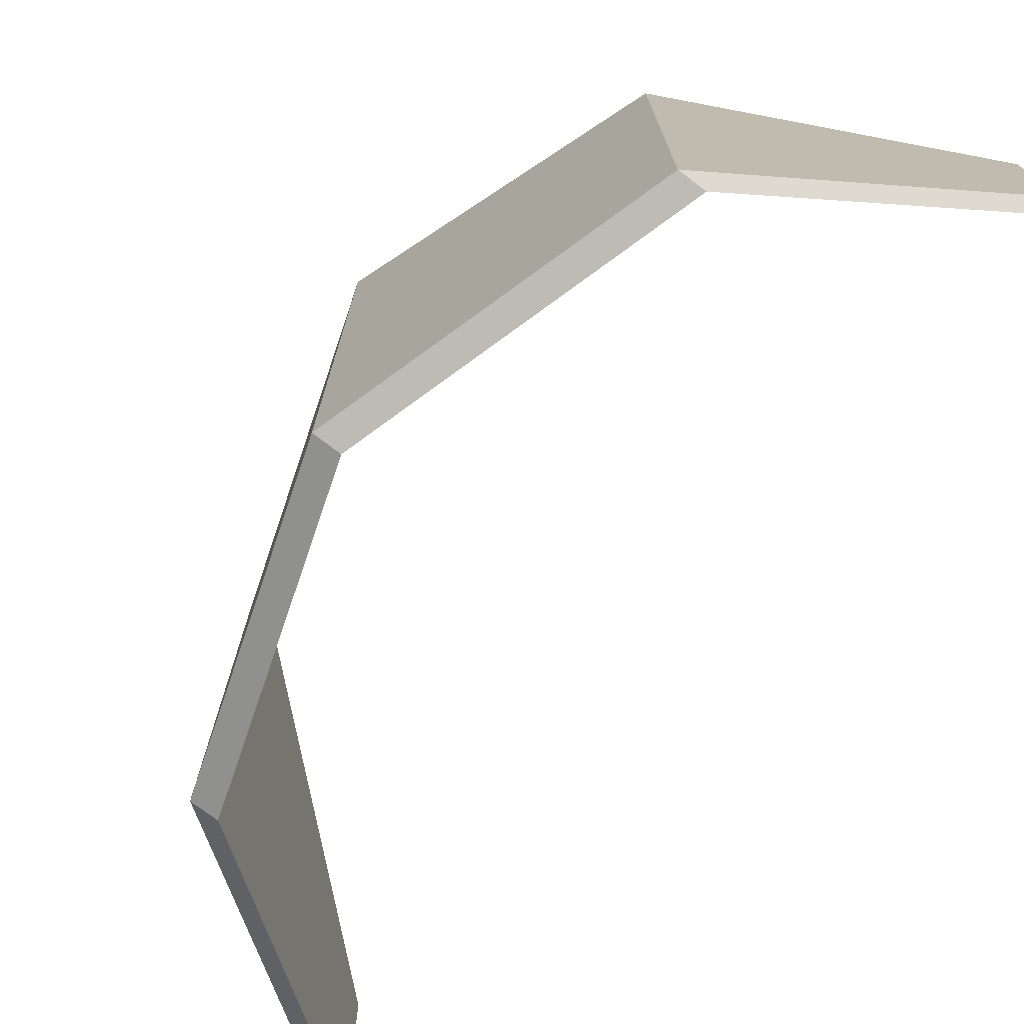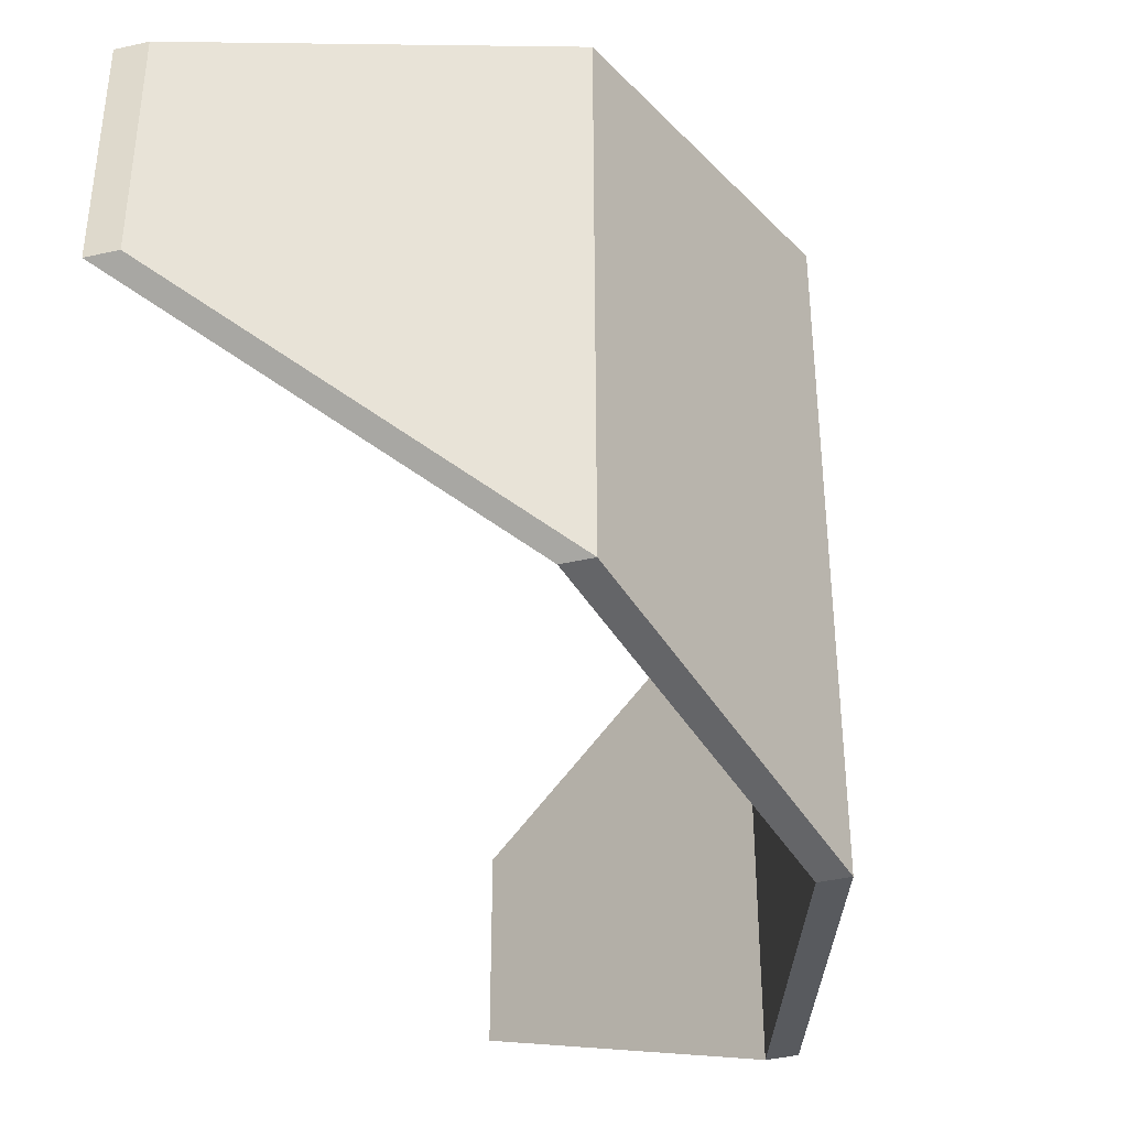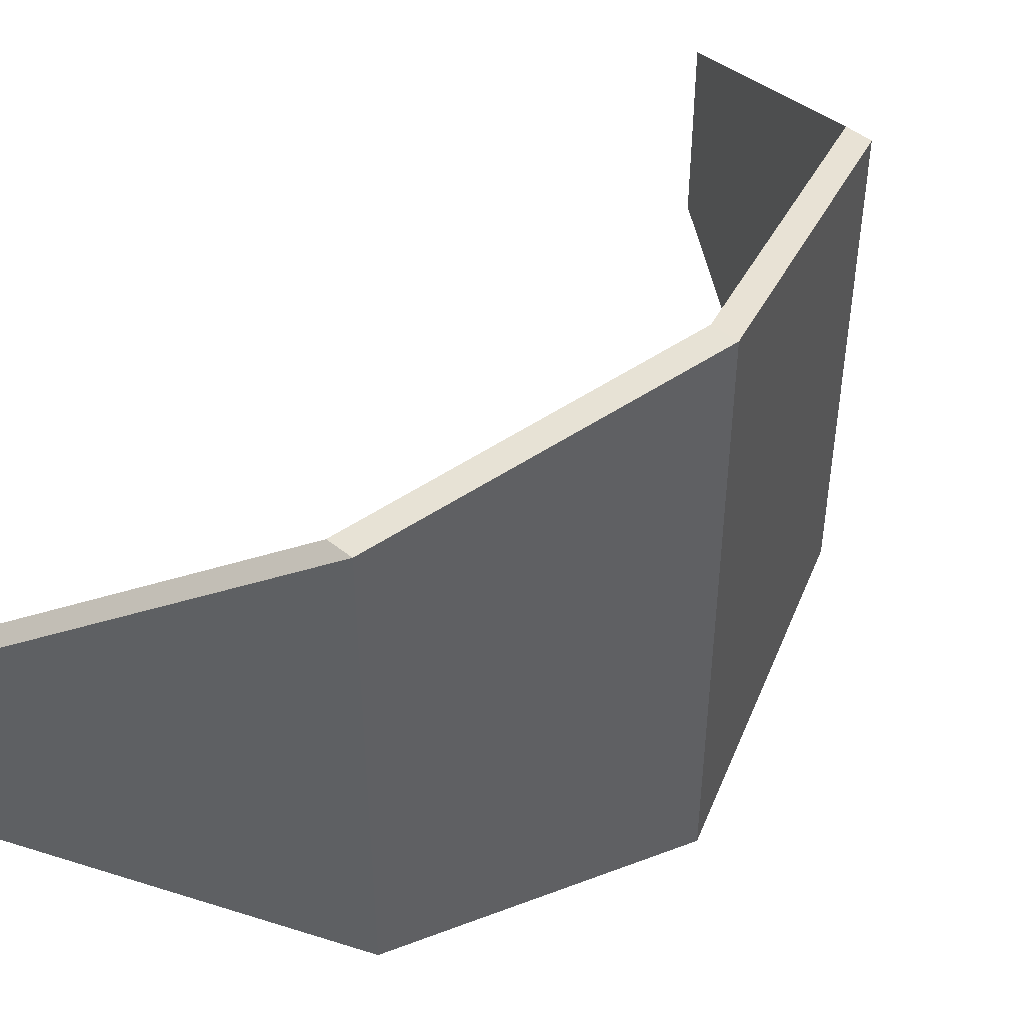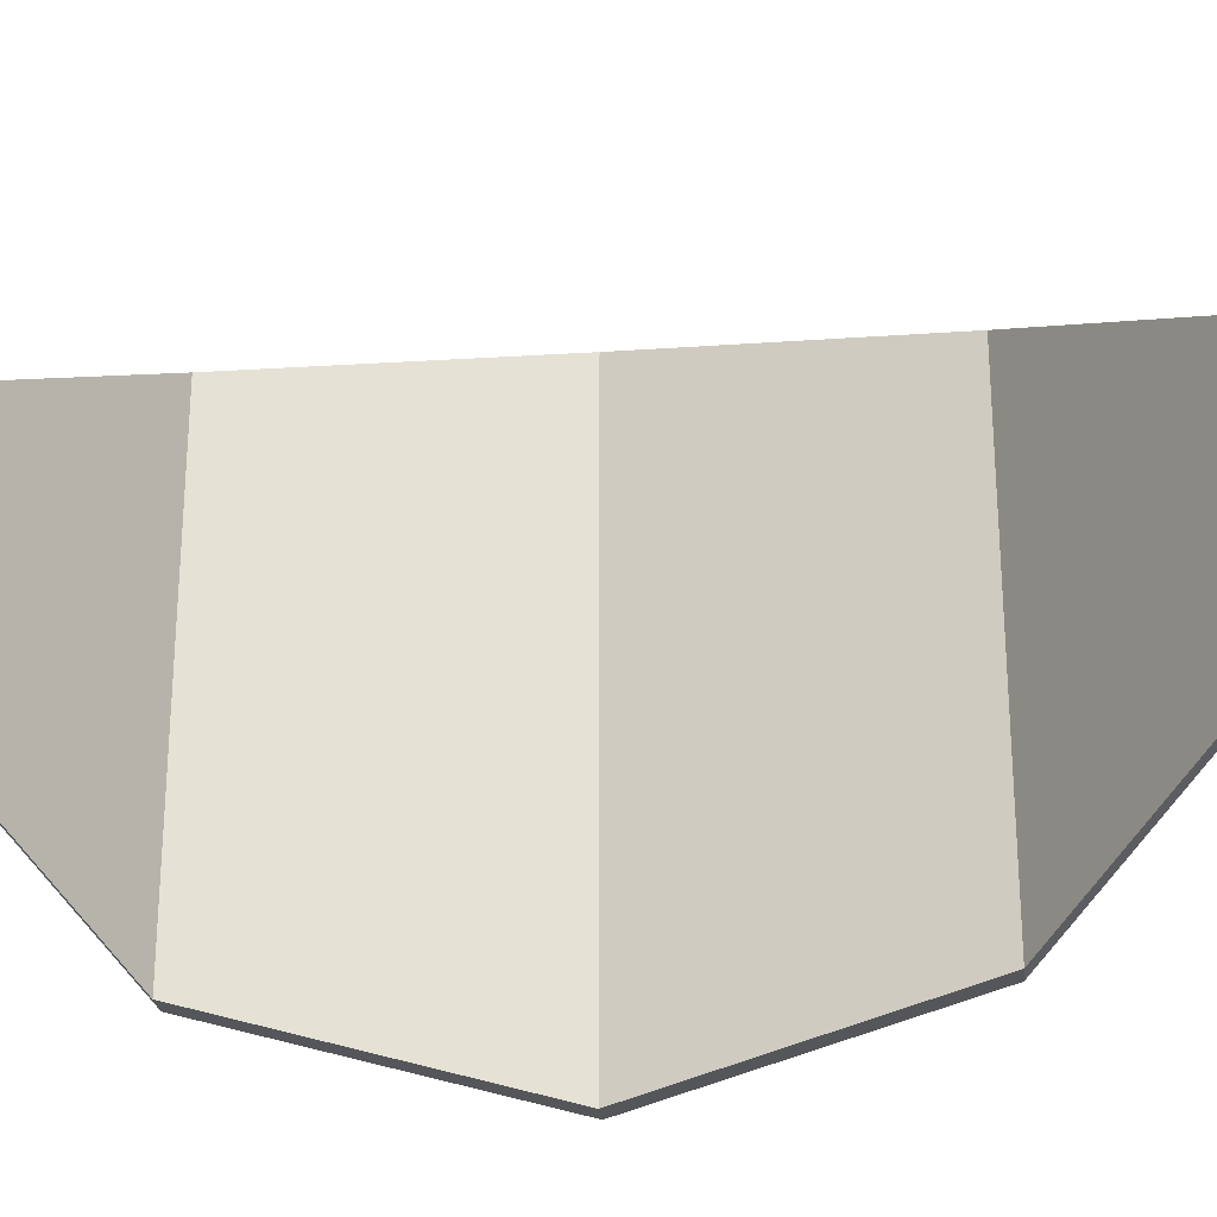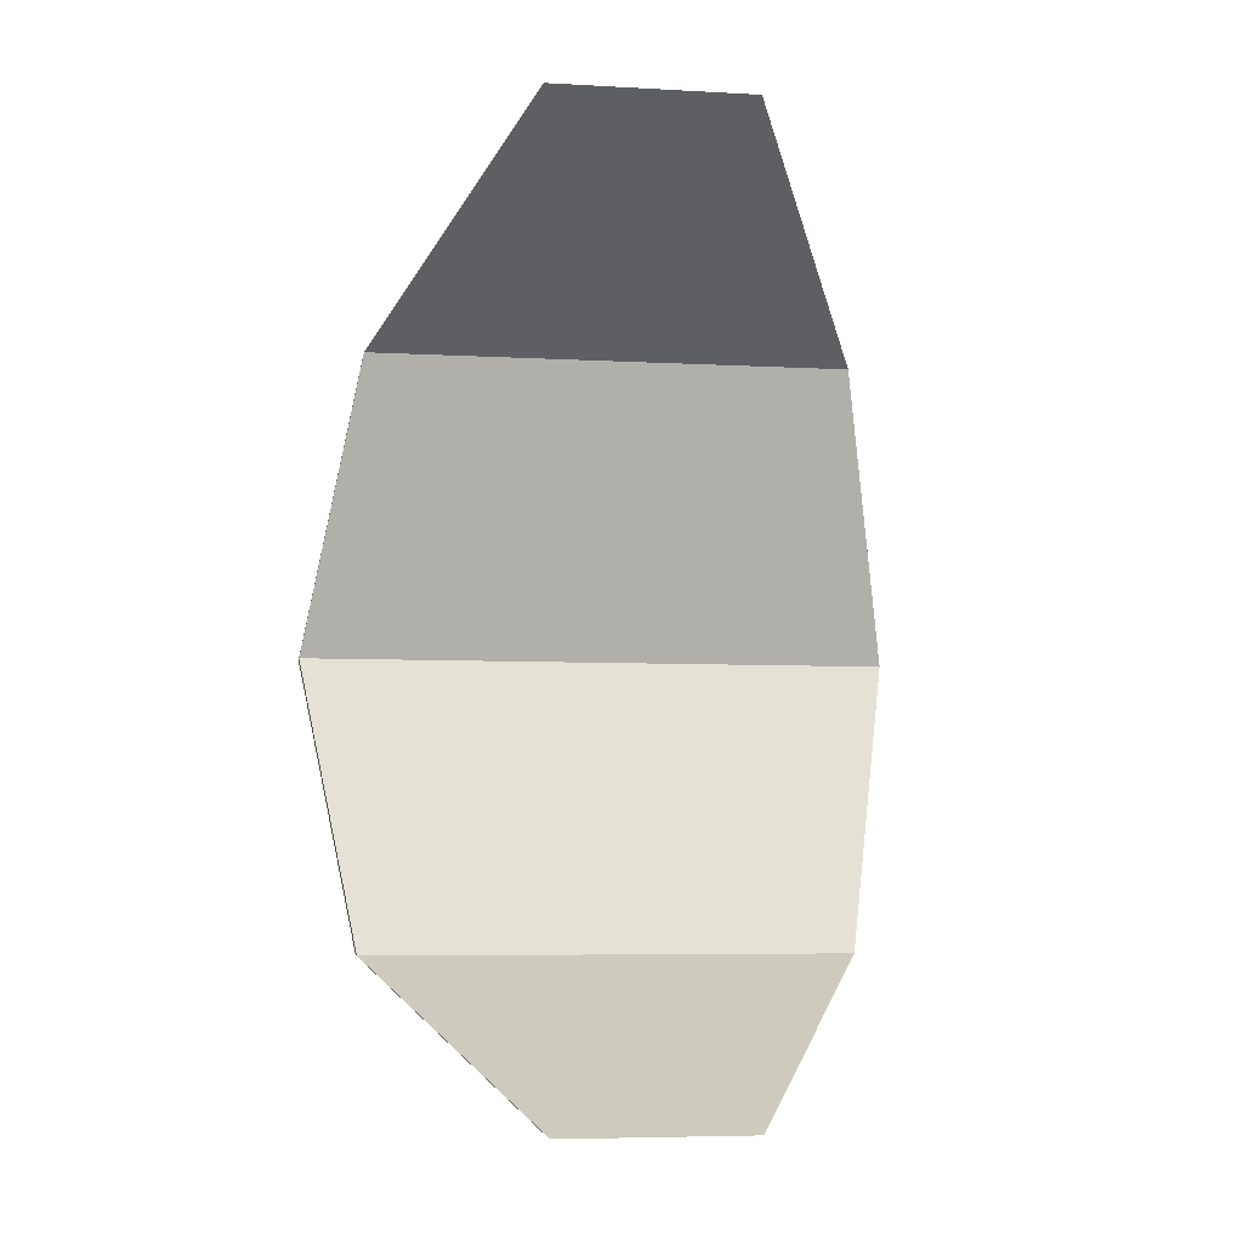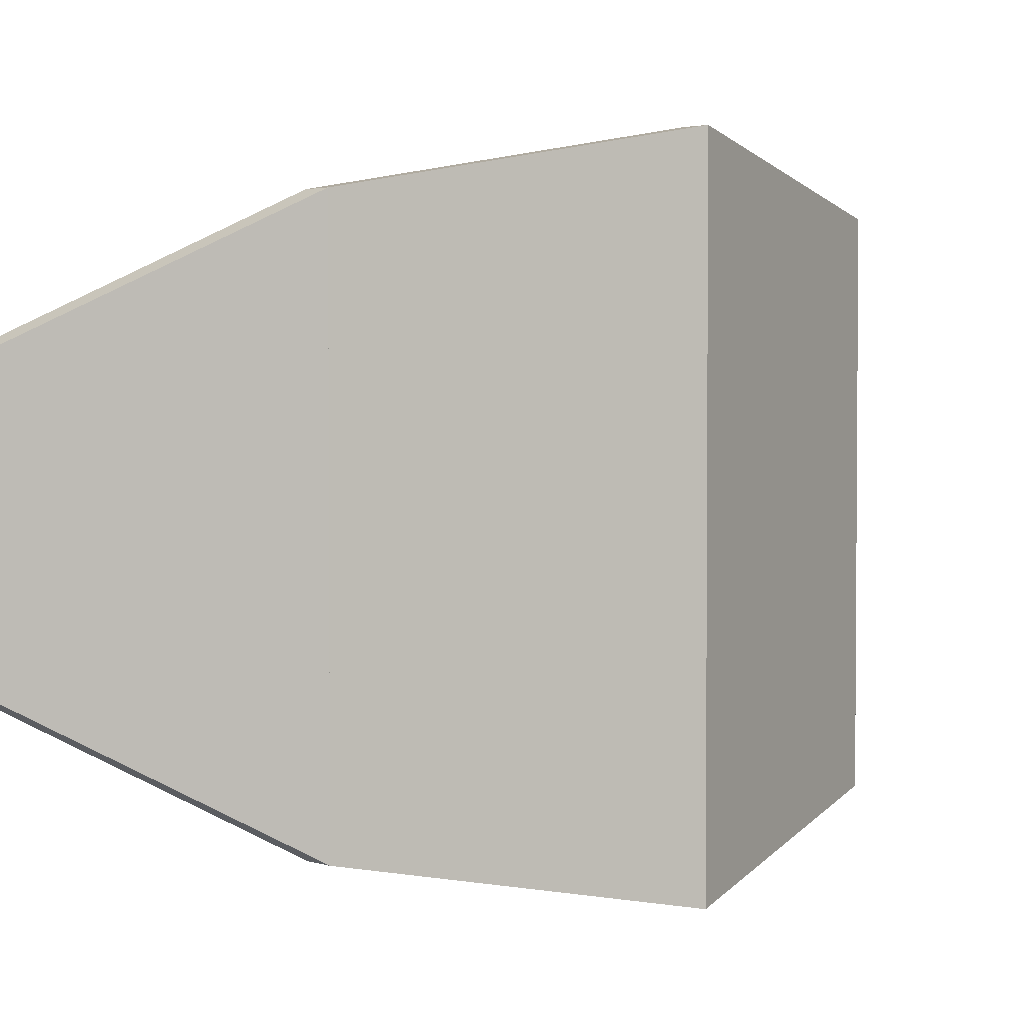
<metadata>
{"format":"obj","ext":"obj","renderer":"f3d","projection":"perspective","resolution":1024,"background":"white","views":[{"elev":-75.3,"azim":142.9,"up":"+Y"},{"elev":-41.3,"azim":15.4,"up":"+Y"},{"elev":47.8,"azim":41.9,"up":"+Y"},{"elev":-25.9,"azim":-84.0,"up":"+Y"},{"elev":-6.2,"azim":-99.3,"up":"+Z"},{"elev":2.7,"azim":47.0,"up":"+Y"}]}
</metadata>
<code>
o onion.003
v -0.03411 0.019 -0.092
v 0.01959 0.05 -0.062
v -0.03411 -0.019 -0.092
v 0.01959 -0.05 -0.062
v -0.03932 -0.019 -0.092
v 0.01438 -0.05 -0.062
v 0.01438 0.05 -0.062
v -0.03932 0.019 -0.092
f 2 3 1
f 3 2 4
f 7 8 5
f 5 6 7
f 3 5 8 1
f 4 6 5 3
f 1 8 7 2
f 4 2 7 6
o onion.004
v -0.03155 0.02048 0.098
v 0.01959 0.05 0.058
v -0.03155 -0.02048 0.098
v 0.01959 -0.05 0.058
v -0.03676 0.02048 0.098
v 0.01438 0.05 0.058
v 0.01438 -0.05 0.058
v -0.03676 -0.02048 0.098
f 12 9 11
f 9 12 10
f 15 16 13
f 13 14 15
f 11 16 15 12
f 10 14 13 9
f 9 13 16 11
f 12 15 14 10
o onion.005
v 0.01959 0.05 0.058
v 0.01959 -0.05 0.058
v 0.03951 -0.0615 -0.002
v 0.03951 0.0615 -0.002
v 0.01438 0.05 0.058
v 0.01438 -0.05 0.058
v 0.0343 0.0615 -0.002
v 0.0343 -0.0615 -0.002
f 20 18 19
f 18 20 17
f 23 24 22
f 22 21 23
f 20 23 21 17
f 18 22 24 19
f 18 17 21 22
f 20 19 24 23
o onion.006
v 0.01959 0.05 -0.062
v 0.01959 -0.05 -0.062
v 0.03951 -0.0615 -0.002
v 0.03951 0.0615 -0.002
v 0.0343 0.0615 -0.002
v 0.01438 -0.05 -0.062
v 0.01438 0.05 -0.062
v 0.0343 -0.0615 -0.002
f 26 28 27
f 28 26 25
f 30 32 29
f 29 31 30
f 25 31 29 28
f 27 32 30 26
f 26 30 31 25
f 28 29 32 27

</code>
